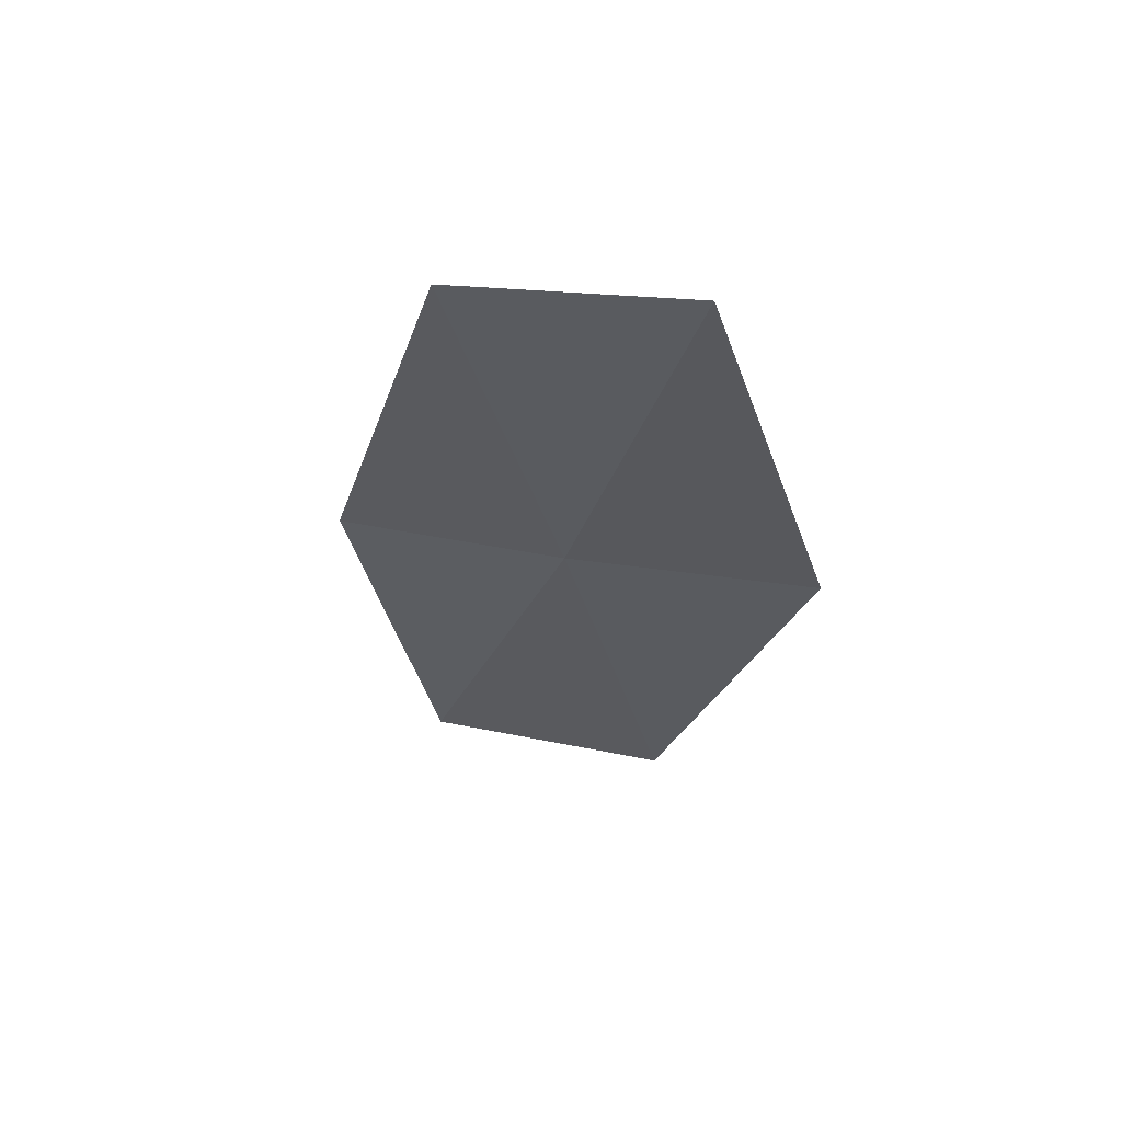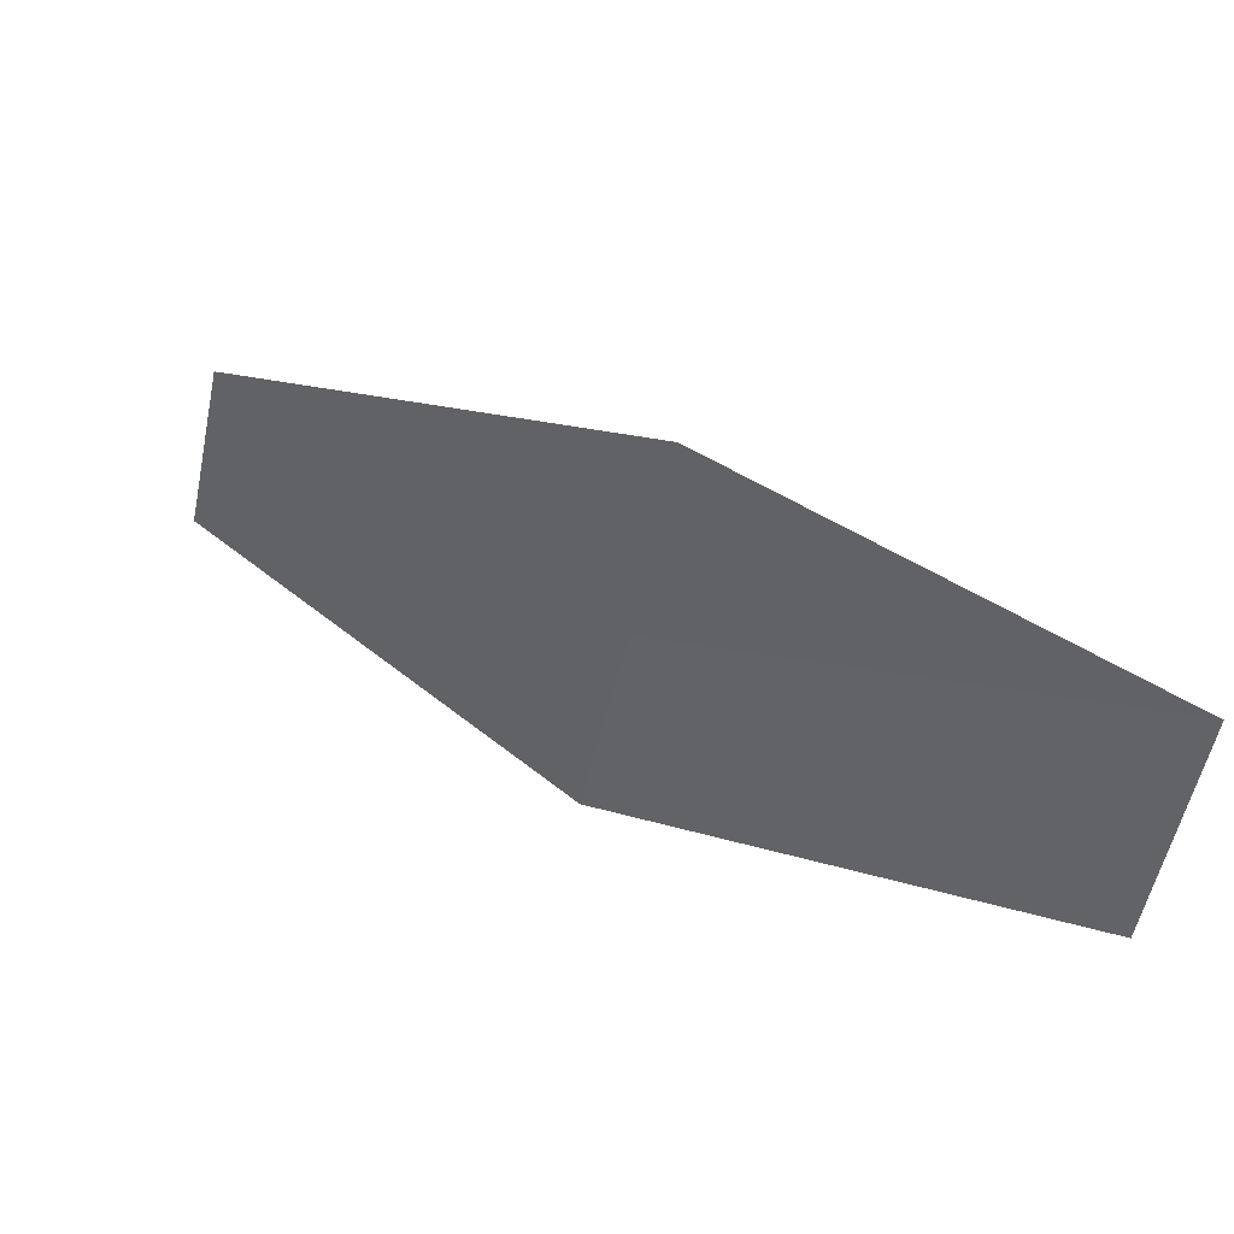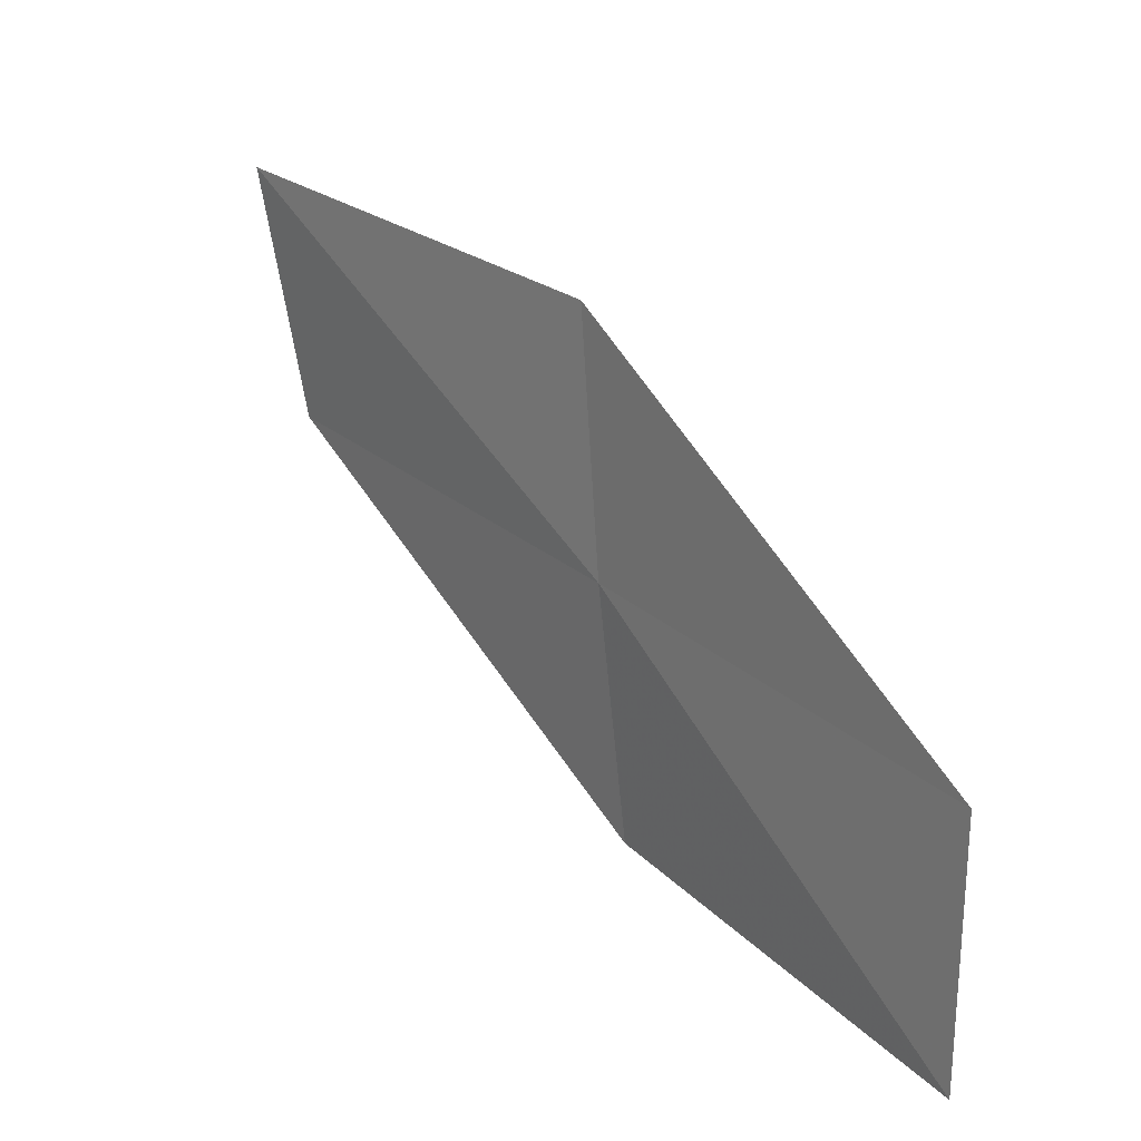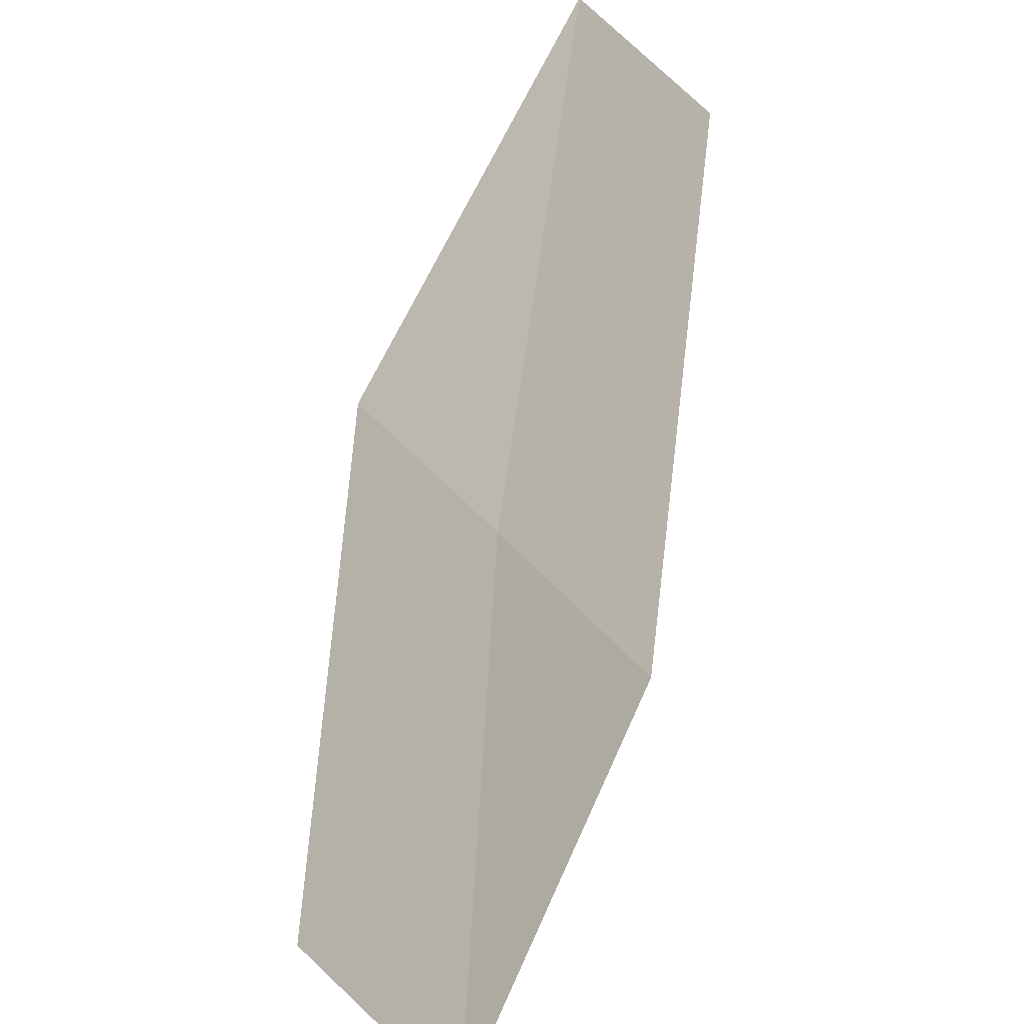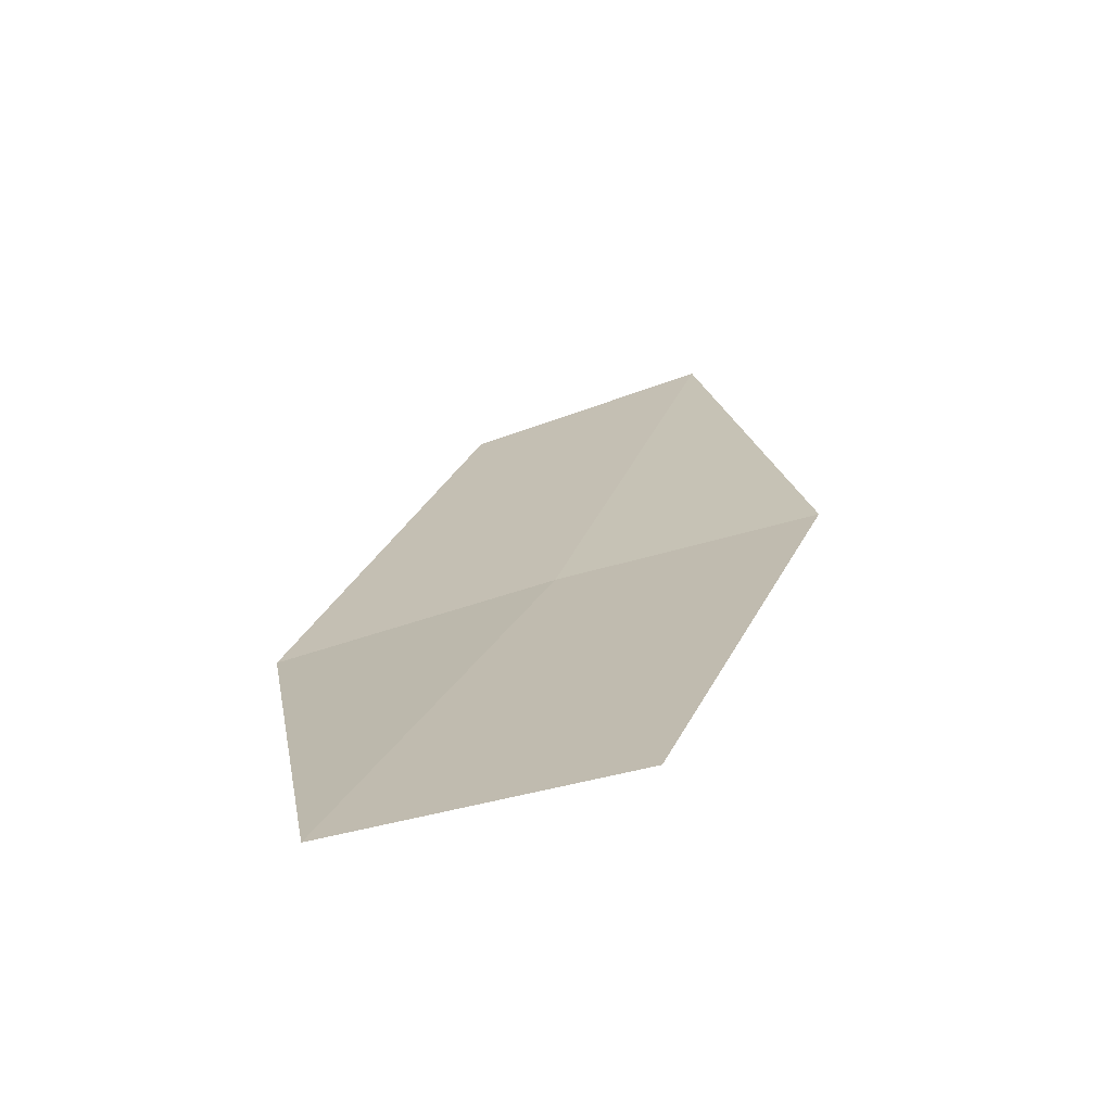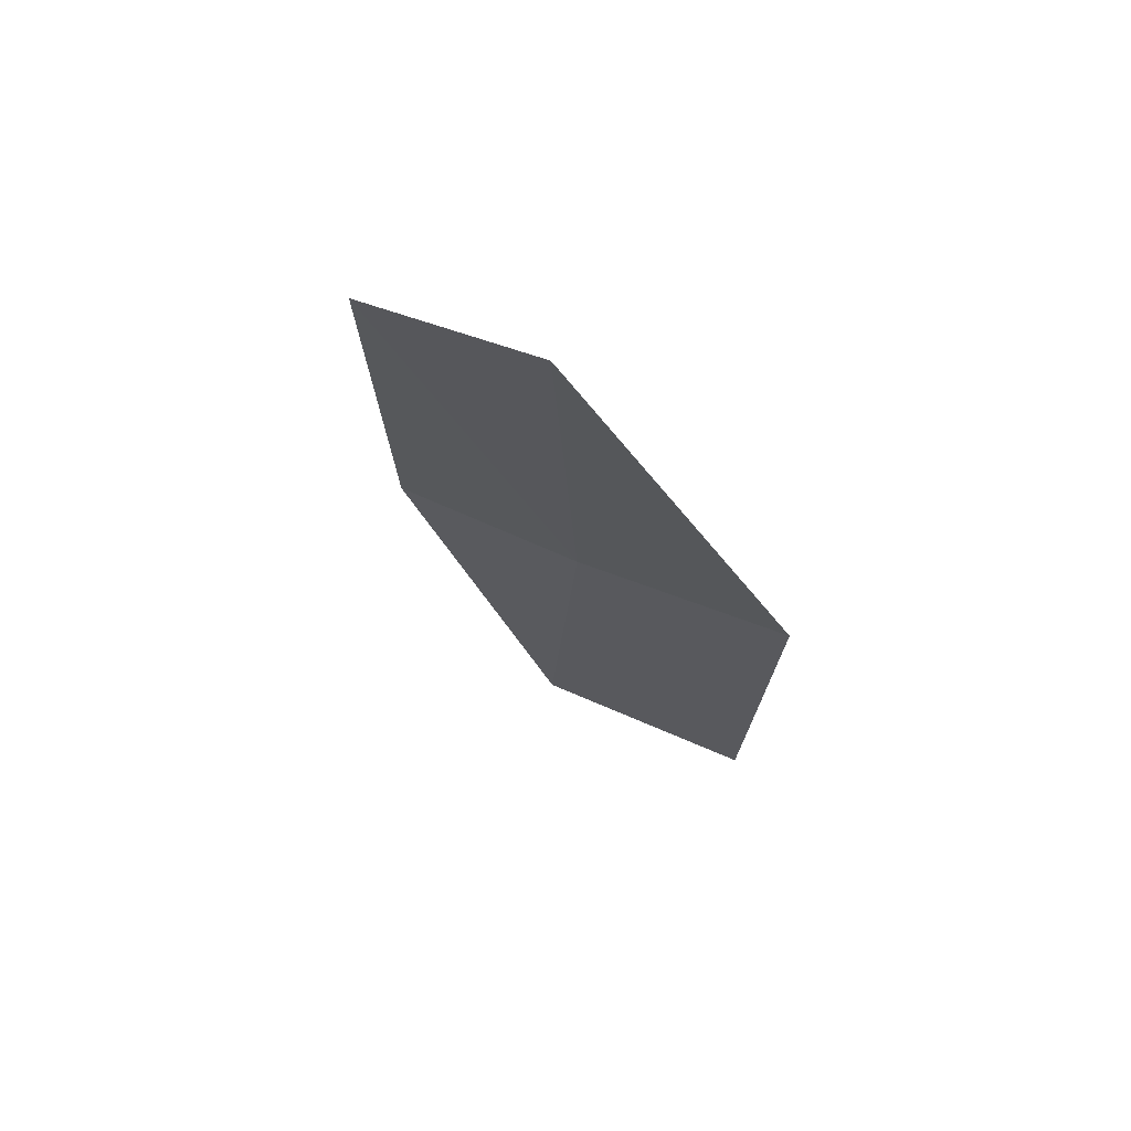
<metadata>
{"format":"obj","ext":"obj","renderer":"f3d","projection":"perspective","resolution":1024,"background":"white","views":[{"elev":25.1,"azim":10.3,"up":"+Y"},{"elev":-54.2,"azim":-93.0,"up":"+Z"},{"elev":-66.2,"azim":74.9,"up":"+Y"},{"elev":32.4,"azim":-144.5,"up":"+Y"},{"elev":-21.6,"azim":-4.3,"up":"+Z"},{"elev":28.9,"azim":26.9,"up":"+Y"}]}
</metadata>
<code>
v 29.61 9.006 13.94
v 28.55 8.911 13.54
v 28.71 7.338 12.42
v 29.82 7.39 12.71
v 29.38 10.59 15.21
v 30.39 10.76 15.69
v 30.68 9.133 14.3
f 1 2 3
f 1 3 4
f 1 5 2
f 1 6 5
f 1 7 6
f 1 4 7

</code>
